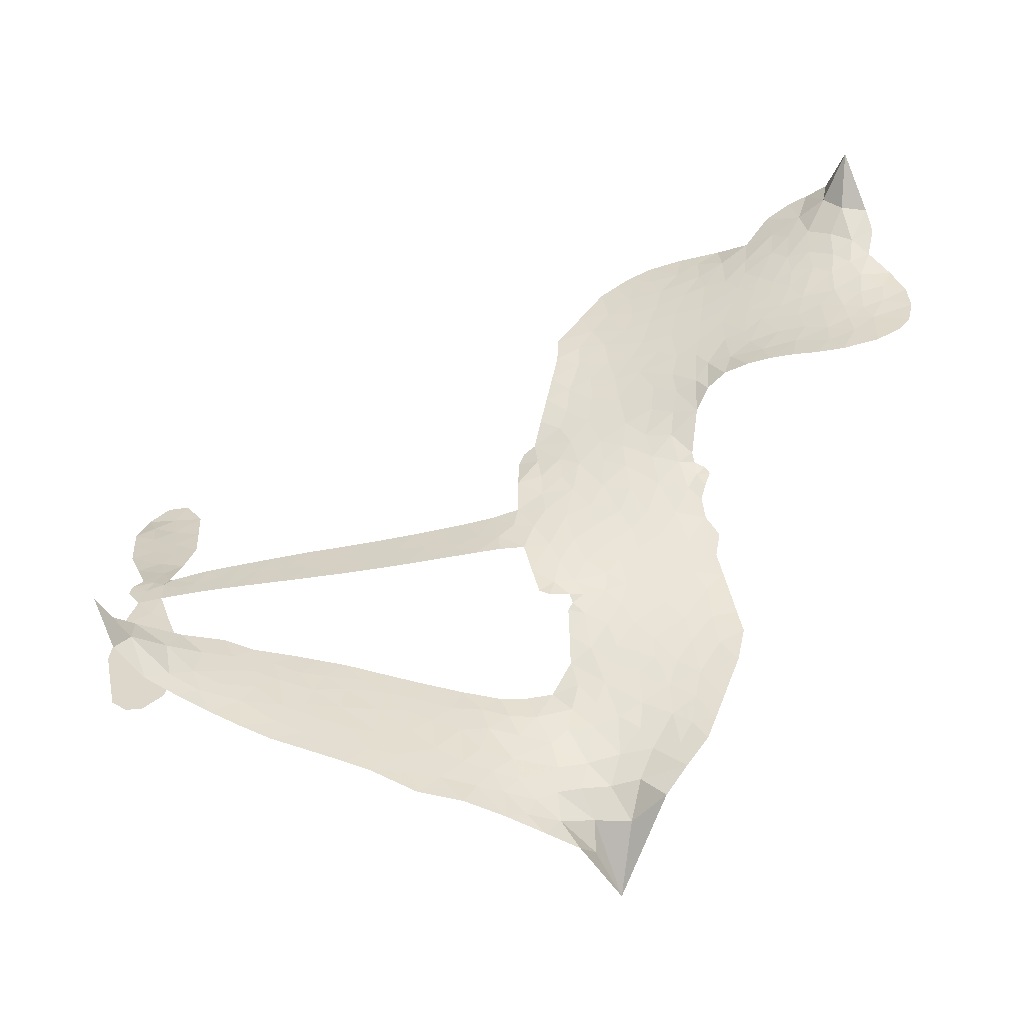
<metadata>
{"format":"obj","ext":"obj","renderer":"f3d","projection":"perspective","resolution":1024,"background":"white","views":[{"elev":-57.7,"azim":-174.9,"up":"+Y"}]}
</metadata>
<code>
v -6.908 0.6661 0.2257
v -6.88 0.7392 0.2142
v -6.836 0.8027 0.1893
v -6.854 0.8633 0.1564
v -6.845 0.9188 0.1258
v -6.803 0.9891 0
v -6.757 1.03 0.102
v -6.709 1.05 0.135
v -6.665 1.052 0.1547
v -6.605 1.031 0.1819
v -6.547 0.9789 0.2241
v -6.476 1.021 0.2597
v -6.379 1.034 0.2811
v -6.301 1.025 0.2947
v -6.241 0.9983 0.3046
v -6.168 0.9436 0.3194
v -6.05 0.7856 0.357
v -6.046 0.7204 0.3705
v -5.978 0.469 0.4716
v -5.952 0.4583 0.486
v -5.937 0.4353 0.5
v -5.932 0.2736 0.5272
v -5.423 0.2886 0.6118
v -5.07 0.3132 0.6795
v -5.058 0.3222 0.6864
v -5.099 0.5025 0.7179
v -5.087 0.6733 0.7338
v -5.045 0.7425 0.7382
v -4.995 0.7421 0.741
v -4.948 0.7032 0.75
v -4.928 0.6068 0.73
v -4.938 0.4798 0.7164
v -4.993 0.3347 0.6913
v -4.97 0.3064 0.6867
v -4.966 0.2752 0.6845
v -4.997 0.2254 0.6806
v -4.971 0.1336 0.6797
v -4.956 0.0004188 0.6797
v -4.993 -0.1735 0.6797
v -5.028 -0.2057 0.6797
v -5.066 -0.2053 0.6797
v -5.108 -0.1612 0.6797
v -5.124 -0.101 0.6797
v -5.12 0.03463 0.6797
v -5.052 0.2348 0.6784
v -5.944 0.1395 0.5463
v -5.976 -0.004037 0.5748
v -6.001 -0.0188 0.5774
v -6.044 -0.007694 0.5876
v -6.051 -0.02361 0.6008
v -6.04 -0.03929 0.6103
v -6.038 -0.1653 0.669
v -5.993 -0.2343 0.7013
v -5.877 -0.2466 0.6935
v -5.541 -0.228 0.5832
v -5.439 -0.2338 0.546
v -5.349 -0.2535 0.5055
v -5.29 -0.2471 0.4795
v -5.119 -0.3056 0.3786
v -5.075 -0.3481 0.324
v -5.065 -0.388 0.25
v -5.095 -0.4325 0.3476
v -5.158 -0.4711 0.4048
v -5.409 -0.5342 0.5381
v -5.609 -0.5555 0.6229
v -5.707 -0.5909 0.662
v -5.8 -0.5883 0.6969
v -5.968 -0.6077 0.7854
v -6.036 -0.6033 0.8353
v -6.115 -0.5794 1
v -6.228 -0.5074 0.7852
v -6.328 -0.3983 0.7241
v -6.412 -0.2058 0.6592
v -6.431 -0.1259 0.64
v -6.389 0.08664 0.5732
v -6.401 0.1439 0.5548
v -6.373 0.1925 0.5366
v -6.368 0.2407 0.5138
v -6.393 0.3095 0.488
v -6.384 0.3316 0.4836
v -6.36 0.342 0.475
v -6.356 0.363 0.4601
v -6.377 0.4541 0.3966
v -6.408 0.4912 0.3579
v -6.451 0.5019 0.3262
v -6.665 0.4462 0.2586
v -6.73 0.442 0.2511
v -6.813 0.4593 0.2439
v -6.869 0.4945 0.2394
v -6.897 0.532 0.2368
v -6.912 0.5969 0.2319
v -5.491 0.163 0.5994
v -5.048 0.2973 0.682
v -6.323 0.3448 0.4707
v -6.078 -0.003089 0.5938
v -6.039 -0.1021 0.6381
v -6.362 0.3089 0.4874
v -5.984 0.4224 0.4858
v -5.96 0.06832 0.5622
v -5.268 0.199 0.6359
v -5.024 0.3203 0.688
v -5.159 0.2195 0.6569
v -5.105 0.2282 0.6682
v -6.38 0.2754 0.4976
v -6.057 0.0322 0.5788
v -5.079 0.4128 0.7066
v -5.008 0.2796 0.6836
v -5.037 0.3751 0.6984
v -5.124 -0.3811 0.3594
v -5.046 -0.1499 0.6797
v -6.311 0.4138 0.4356
v -6.076 -0.04907 0.6142
v -6.339 0.2722 0.5014
v -6.816 0.5626 0.2382
v -6.683 0.9725 0.1552
v -6.415 0.5692 0.3324
v -5.935 0.3541 0.5019
v -6.011 0.02556 0.574
v -5.249 0.3015 0.6416
v -5.161 0.3089 0.6585
v -6.133 0.05215 0.5787
v -6.067 0.4556 0.4567
v -6.305 0.2093 0.5268
v -6.332 0.524 0.378
v -6.026 0.09263 0.5604
v -5.085 0.2695 0.6737
v -6.161 -0.02892 0.6088
v -5.134 0.2679 0.6633
v -5.186 0.2633 0.6528
v -6.328 0.1316 0.5563
v -5.309 -0.355 0.4835
v -5.084 0.1351 0.6798
v -5.021 0.6804 0.7367
v -4.966 0.4071 0.7065
v -4.974 -0.08676 0.6797
v -6.751 0.8749 0.1614
v -5.213 0.2094 0.6462
v -5.315 -0.2985 0.4878
v -5.035 0.1747 0.6796
v -5.412 -0.3374 0.5314
v -5.205 -0.2764 0.436
v -5.253 -0.3203 0.4558
v -6.32 0.905 0.2996
v -5.994 -0.486 0.7746
v -6.847 0.6279 0.2303
v -6.705 0.5499 0.2508
v -6.745 0.9692 0.111
v -6.197 0.3523 0.4757
v -6.143 -0.1351 0.6496
v -5.093 0.588 0.7265
v -5.021 0.4356 0.709
v -6.8 0.8463 0.1686
v -6.741 0.7599 0.2103
v -6.75 0.8171 0.189
v -6.644 0.8034 0.2197
v -6.693 0.8468 0.1922
v -5.283 -0.5028 0.4788
v -5.186 -0.3457 0.4135
v -6.293 0.9627 0.2993
v -6.166 0.7434 0.3529
v -5.998 -0.5504 0.8021
v -6.701 0.4921 0.2536
v -6.559 0.4745 0.2803
v -6.765 0.517 0.2454
v -6.262 0.3668 0.4638
v -6.086 -0.1347 0.6517
v -6.112 -0.2232 0.6851
v -6.697 0.7925 0.2092
v -6.66 0.6986 0.2398
v -6.605 0.8964 0.2106
v -6.699 0.9106 0.1665
v -6.366 0.9616 0.2852
v -6.239 0.9032 0.3145
v -6.103 0.7486 0.3597
v -5.884 -0.598 0.7377
v -6.07 -0.5133 0.8371
v -6.27 0.2939 0.4939
v -6.204 0.4729 0.4282
v -6.641 0.8567 0.2071
v -6.564 0.8234 0.2406
v -6.109 0.864 0.3381
v -6.32 0.4692 0.4059
v -5.949 -0.5213 0.7629
v -5.902 -0.4263 0.7213
v -6.249 0.4284 0.4387
v -6.137 0.8036 0.3449
v -6.014 0.5937 0.4135
v -6.27 0.494 0.4069
v -6.182 0.8597 0.329
v -6.248 0.6184 0.3697
v -6.128 0.6349 0.3864
v -6.277 0.5593 0.3811
v -6.099 0.6888 0.3747
v -6.192 0.5556 0.4007
v -6.342 0.6289 0.3427
v -6.03 0.6566 0.3907
v -6.327 0.5773 0.3617
v -6.072 0.6118 0.4009
v -6.125 0.5683 0.408
v -6.063 0.5491 0.4239
v -6.113 0.5038 0.4322
v -5.997 0.5312 0.4395
v -6.14 0.4359 0.4521
v -6.042 0.5019 0.4445
v -6.381 0.5313 0.3566
v -6.127 0.004743 0.5947
v -6.178 0.02241 0.5908
v -6.21 0.1169 0.5591
v -6.261 -0.03305 0.6117
v -4.971 0.6482 0.7369
v -5.029 0.6124 0.7299
v -5.039 0.5412 0.722
v -6.752 0.632 0.2361
v -6.759 0.5745 0.2418
v -6.065 0.3089 0.5029
v -6.809 0.7364 0.211
v -6.52 0.5836 0.2908
v -6.052 -0.2221 0.6893
v -6.079 -0.3264 0.7251
v -6.035 -0.2816 0.7096
v -6.09 -0.2732 0.705
v -6.191 -0.2845 0.7037
v -6.137 -0.3096 0.7171
v -5.986 -0.3697 0.7315
v -6.207 -0.3921 0.7473
v -6.025 -0.3334 0.7248
v -6.063 -0.41 0.7615
v -5.956 -0.3002 0.71
v -6.184 -0.3407 0.7274
v -6.371 -0.3025 0.6901
v -6.134 -0.3941 0.7569
v -6.613 0.9636 0.1933
v -6.649 0.9261 0.1846
v -6.422 0.9891 0.2717
v -6.482 0.9473 0.2538
v -6.42 0.9212 0.2745
v -6.482 0.858 0.2617
v -6.205 0.9708 0.3118
v -6.248 0.9512 0.3078
v -6.067 -0.5635 0.8842
v -6.149 -0.5083 0.8518
v -6.584 0.7393 0.2505
v -6.139 0.9037 0.3281
v -6.283 0.7857 0.3236
v -6.265 0.1553 0.5464
v -6.274 0.08276 0.5721
v -6.173 0.2263 0.5222
v -6.239 0.217 0.5242
v -6.198 0.1742 0.5395
v -6.13 0.1309 0.5533
v -6.314 -0.1401 0.6463
v -5.046 0.4857 0.7155
v -4.991 0.5068 0.7185
v -4.933 0.5433 0.7232
v -4.98 0.5789 0.7269
v -6.799 0.6105 0.2347
v -6.8 0.6737 0.2253
v -6.739 0.6952 0.2266
v -5.993 0.3115 0.5093
v -6.084 0.3822 0.4783
v -6.789 0.7836 0.1974
v -6.47 0.5556 0.3121
v -6.462 0.6314 0.3038
v -6.505 0.4883 0.2987
v -6.625 0.5256 0.2655
v -6.546 0.5315 0.2851
v -6.591 0.5868 0.2703
v -6.555 0.6605 0.2714
v -6.046 -0.4631 0.7878
v -5.999 -0.4273 0.7543
v -6.11 -0.4535 0.7952
v -6.175 -0.4488 0.7847
v -5.917 -0.358 0.7124
v -5.709 -0.2374 0.6428
v -5.897 -0.3023 0.7002
v -5.851 -0.3498 0.6932
v -5.793 -0.2419 0.6703
v -5.834 -0.4158 0.6962
v -5.86 -0.4752 0.7136
v -5.731 -0.355 0.6548
v -5.838 -0.2916 0.6848
v -5.914 -0.4791 0.7373
v -5.827 -0.5304 0.7058
v -5.792 -0.3701 0.6767
v -5.773 -0.3044 0.666
v -5.751 -0.5304 0.6752
v -5.713 -0.2975 0.6458
v -5.741 -0.4427 0.6647
v -5.619 -0.3583 0.6146
v -5.798 -0.4659 0.6883
v -5.625 -0.2327 0.6131
v -5.674 -0.341 0.6342
v -5.688 -0.4044 0.6426
v -5.63 -0.2959 0.6166
v -5.666 -0.4891 0.6397
v -5.546 -0.3135 0.5857
v -5.935 -0.2402 0.7027
v -6.539 0.9107 0.2353
v -6.597 0.7875 0.2374
v -6.634 0.7526 0.2343
v -6.547 0.7742 0.2548
v -6.511 0.8131 0.2592
v -6.526 0.715 0.2708
v -6.417 0.7833 0.2913
v -6.492 0.7594 0.2734
v -6.461 0.699 0.2928
v -6.401 0.6628 0.3173
v -6.39 0.6128 0.3315
v -6.334 0.7153 0.3253
v -6.406 0.7235 0.3044
v -6.244 0.838 0.3226
v -6.305 0.8441 0.3098
v -6.22 0.7785 0.337
v -6.379 0.8581 0.291
v -6.35 0.7929 0.3071
v -6.26 0.7156 0.3424
v -6.221 0.06092 0.5786
v -6.266 0.02498 0.5919
v -6.411 -0.01983 0.6113
v -6.333 0.045 0.5866
v -6.4 0.03353 0.5936
v -6.36 -0.002897 0.6036
v -6.364 -0.08083 0.628
v -6.164 0.0929 0.5663
v -6.087 0.08945 0.5645
v -6.062 0.155 0.5454
v -6.375 -0.1545 0.6483
v -6.256 -0.3203 0.7103
v -6.856 0.6879 0.2217
v -5.991 0.3671 0.4951
v -6.144 0.3784 0.472
v -6.193 0.4115 0.4535
v -6.139 0.3072 0.4968
v -6.038 0.4112 0.4769
v -6.612 0.4605 0.2675
v -6.512 0.6328 0.2876
v -6.605 0.6877 0.2543
v -6.643 0.6325 0.2533
v -6.698 0.6532 0.2406
v -5.696 -0.5364 0.6543
v -5.619 -0.4319 0.6182
v -6.532 0.8612 0.2449
v -6.43 0.8687 0.2761
v -6.297 0.6687 0.3446
v -6.302 -0.07879 0.6271
v -6.229 -0.1257 0.6437
v -6.421 -0.07294 0.6271
v -6.003 0.1445 0.5475
v -5.969 0.2096 0.5353
v -6.116 0.1932 0.5342
v -6.046 0.2297 0.5264
v -6.042 0.3535 0.4925
v -6.202 0.2864 0.4999
v -6.654 0.5761 0.2572
v -5.603 -0.4927 0.6153
v -5.509 -0.545 0.5793
v -5.508 -0.4339 0.5739
v -5.559 -0.5503 0.6006
v -5.54 -0.4907 0.5895
v -5.474 -0.4897 0.5625
v -5.564 -0.44 0.5968
v -5.542 -0.3786 0.5858
v -5.423 -0.4216 0.538
v -5.482 -0.3425 0.561
v -5.45 -0.2921 0.5482
v -5.395 -0.2844 0.525
v -5.49 -0.2309 0.5649
v -5.717 0.1433 0.5668
v -5.677 0.271 0.5732
v -5.998 0.2571 0.5228
v -6.106 0.2539 0.5162
v -5.418 -0.4782 0.5385
v -5.342 -0.4425 0.5021
v -5.346 -0.5186 0.5102
v -5.244 -0.3969 0.4493
v -5.503 -0.2826 0.569
v -5.831 0.1391 0.5522
v -5.298 -0.4089 0.4787
v -5.22 -0.487 0.4437
v -5.261 -0.4495 0.4618
v -5.2 -0.4336 0.4252
v -5.804 0.2708 0.5547
v -5.921 0.2252 0.5374
v -5.868 0.272 0.5441
v -5.051 -0.07166 0.6797
v -5.004 -0.0353 0.6797
v -5.031 0.05117 0.6797
v -5.122 -0.03312 0.6797
v -5.062 -0.008261 0.6797
v -6.785 0.9249 0.1157
v -6.127 -0.07842 0.6274
v -6.188 -0.08252 0.6288
v -6.187 0.616 0.3826
v -6.173 0.6793 0.3671
v -6.166 0.5101 0.4213
v -6.278 -0.453 0.7518
v -6.267 -0.3937 0.7348
v -5.58 -0.2686 0.5978
v -6.325 -0.2279 0.6725
v -6.255 -0.248 0.685
v -6.189 -0.2072 0.6748
v -6.277 -0.1901 0.6639
v -6.145 -0.1847 0.6685
v -6.229 -0.1758 0.6614
v -5.47 -0.395 0.5572
v -5.367 -0.3832 0.5116
v -5.358 -0.33 0.5075
v -5.837 0.2088 0.5506
v -5.888 0.1389 0.5468
v -5.776 0.1793 0.5592
v -5.74 0.2704 0.564
v -5.604 0.1509 0.5828
v -5.716 0.2086 0.5674
v -5.661 0.1465 0.5747
v -5.55 0.277 0.5922
v -5.638 0.2125 0.5786
v -5.568 0.2099 0.5888
v -5.614 0.2733 0.5826
v -5.548 0.1564 0.591
v -4.963 0.06683 0.6797
v -5.028 0.1122 0.6797
v -5.102 0.08486 0.6797
v -6.228 0.6707 0.3594
v -6.392 -0.2542 0.6737
v -6.31 -0.2889 0.6931
v -6.349 -0.3505 0.7075
v -6.297 -0.3508 0.7149
v -5.884 0.1894 0.545
v -5.337 0.2941 0.6259
v -5.29 0.2555 0.6334
v -5.379 0.1792 0.6169
v -5.323 0.1889 0.6262
v -5.36 0.2372 0.6213
v -5.422 0.2251 0.6111
v -5.487 0.282 0.6019
v -5.507 0.2228 0.5981
v -5.883 -0.526 0.7309
v -5.93 -0.5708 0.7601
f 112 206 391
f 186 160 174
f 75 130 76
f 203 122 201
f 105 121 206
f 45 107 93
f 51 50 112
f 123 78 77
f 89 88 114
f 125 118 99
f 1 91 145
f 162 164 87
f 25 108 106
f 43 42 110
f 80 79 97
f 126 93 24
f 58 138 142
f 179 299 180
f 128 129 102
f 105 125 325
f 52 166 167
f 143 159 172
f 240 176 70
f 142 138 131
f 176 240 161
f 223 231 219
f 59 158 109
f 95 112 50
f 117 21 98
f 113 94 97
f 97 104 113
f 104 78 113
f 349 383 22
f 166 112 391
f 105 95 49
f 74 73 327
f 51 112 96
f 82 94 111
f 107 34 101
f 52 218 53
f 323 345 322
f 203 260 122
f 90 89 114
f 167 221 218
f 145 256 257
f 91 90 114
f 298 232 170
f 98 19 334
f 282 183 437
f 77 76 130
f 4 3 152
f 152 5 4
f 56 365 366
f 45 126 103
f 115 9 8
f 8 7 147
f 45 139 36
f 106 151 252
f 147 7 6
f 381 158 375
f 114 145 91
f 246 208 245
f 136 154 156
f 10 9 115
f 19 122 334
f 205 83 124
f 17 174 18
f 84 205 116
f 165 111 94
f 182 83 111
f 162 146 164
f 239 15 159
f 206 207 127
f 129 137 102
f 236 234 235
f 350 250 326
f 172 159 14
f 180 302 342
f 126 45 93
f 322 318 320
f 239 238 15
f 211 150 212
f 5 152 390
f 136 152 154
f 25 93 101
f 31 30 210
f 107 45 36
f 124 192 197
f 161 183 144
f 119 430 137
f 120 119 129
f 296 364 376
f 359 361 355
f 287 274 285
f 363 373 406
f 276 285 281
f 50 49 95
f 53 218 220
f 275 54 297
f 49 48 118
f 126 128 103
f 274 287 294
f 58 57 138
f 78 123 113
f 407 406 131
f 118 105 49
f 375 158 142
f 68 161 69
f 61 109 62
f 421 139 132
f 109 60 59
f 166 52 96
f 423 394 160
f 60 109 61
f 348 349 351
f 85 84 116
f 141 58 142
f 162 87 86
f 43 110 385
f 134 32 151
f 386 385 135
f 110 42 41
f 110 135 385
f 102 103 128
f 57 366 407
f 40 110 41
f 40 39 110
f 421 387 420
f 119 137 129
f 141 158 59
f 37 36 139
f 105 206 95
f 47 118 48
f 94 81 97
f 95 206 112
f 430 433 432
f 432 100 430
f 413 416 369
f 82 81 94
f 177 165 94
f 98 20 19
f 98 21 20
f 97 79 104
f 63 62 109
f 108 151 106
f 117 330 259
f 210 133 211
f 93 107 101
f 83 82 111
f 259 22 117
f 348 99 46
f 47 99 118
f 24 93 25
f 132 139 45
f 35 34 107
f 126 24 128
f 101 34 33
f 118 125 105
f 130 123 77
f 115 8 147
f 128 24 120
f 108 101 33
f 27 133 28
f 108 33 134
f 255 253 254
f 185 111 165
f 28 133 29
f 133 30 29
f 129 128 120
f 110 39 135
f 159 15 14
f 145 114 256
f 193 160 394
f 101 108 25
f 389 388 385
f 36 35 107
f 168 154 153
f 81 80 97
f 372 373 363
f 151 108 134
f 214 114 164
f 145 257 329
f 163 265 335
f 179 233 171
f 390 6 5
f 147 390 171
f 113 123 177
f 177 123 248
f 209 346 392
f 397 396 225
f 261 154 152
f 27 150 211
f 253 252 151
f 152 136 390
f 3 2 216
f 168 169 300
f 261 152 3
f 168 156 154
f 261 153 154
f 234 236 172
f 179 156 155
f 147 171 115
f 64 374 372
f 375 380 381
f 141 142 158
f 142 131 375
f 172 14 13
f 143 173 239
f 308 205 197
f 196 198 187
f 283 175 67
f 161 144 176
f 264 266 163
f 214 146 213
f 85 262 264
f 262 85 116
f 114 88 164
f 87 164 88
f 177 94 113
f 332 148 331
f 112 166 96
f 166 149 403
f 346 209 345
f 223 219 221
f 169 168 153
f 155 156 168
f 265 162 86
f 162 265 146
f 179 180 170
f 11 10 232
f 136 156 171
f 171 156 179
f 12 234 13
f 172 13 234
f 173 311 189
f 189 311 313
f 16 173 189
f 200 198 199
f 288 280 284
f 183 282 144
f 270 184 224
f 70 176 241
f 245 248 123
f 148 165 177
f 188 194 192
f 188 182 185
f 179 155 299
f 179 170 233
f 299 300 242
f 301 302 180
f 188 192 124
f 17 181 186
f 83 182 124
f 438 161 68
f 437 283 279
f 288 290 286
f 220 226 228
f 332 165 148
f 188 185 178
f 17 186 174
f 189 186 181
f 174 193 18
f 185 182 111
f 202 187 200
f 182 188 124
f 16 189 243
f 311 173 312
f 189 313 186
f 194 190 192
f 18 193 196
f 194 188 178
f 190 195 197
f 160 193 174
f 198 196 193
f 122 204 201
f 393 194 199
f 160 313 316
f 304 314 343
f 190 197 192
f 198 193 191
f 197 195 308
f 199 191 393
f 198 191 199
f 395 194 178
f 198 200 187
f 201 200 199
f 204 19 202
f 395 199 194
f 201 395 203
f 332 178 185
f 204 202 200
f 260 331 333
f 201 204 200
f 19 204 122
f 83 205 84
f 197 205 124
f 207 206 121
f 206 127 391
f 324 317 207
f 130 320 246
f 250 350 249
f 123 130 245
f 127 207 209
f 207 121 324
f 30 133 210
f 133 27 211
f 150 26 212
f 210 211 255
f 252 212 26
f 253 255 212
f 146 354 339
f 258 153 216
f 146 214 164
f 256 214 213
f 353 247 333
f 348 46 349
f 2 1 329
f 216 257 258
f 307 263 308
f 354 267 338
f 52 167 218
f 221 220 218
f 221 167 223
f 269 270 227
f 219 226 220
f 53 220 228
f 167 222 223
f 219 220 221
f 402 400 404
f 328 225 229
f 222 229 223
f 269 227 271
f 226 227 224
f 224 273 228
f 397 72 396
f 71 70 241
f 227 226 219
f 226 224 228
f 223 229 231
f 144 269 176
f 273 224 184
f 297 53 228
f 399 251 327
f 231 229 225
f 400 402 399
f 426 427 425
f 71 241 272
f 219 231 227
f 10 115 232
f 233 115 171
f 170 232 233
f 115 233 232
f 11 235 12
f 234 12 235
f 11 232 298
f 236 143 172
f 235 11 298
f 235 237 343
f 299 301 180
f 237 302 304
f 143 239 159
f 173 16 238
f 173 238 239
f 70 69 240
f 161 240 69
f 176 269 271
f 271 231 272
f 338 268 337
f 262 263 217
f 314 312 143
f 189 181 243
f 316 313 244
f 246 245 130
f 249 248 245
f 319 322 321
f 318 207 317
f 250 249 208
f 215 260 333
f 249 245 208
f 248 247 353
f 250 208 324
f 247 248 249
f 325 250 324
f 325 326 250
f 230 399 424
f 400 222 401
f 106 252 26
f 253 151 32
f 255 254 31
f 212 252 253
f 210 255 31
f 253 32 254
f 212 255 211
f 214 256 114
f 257 256 213
f 257 213 258
f 216 2 329
f 339 258 213
f 169 153 258
f 330 117 98
f 326 351 350
f 331 260 203
f 259 330 352
f 3 216 261
f 153 261 216
f 263 262 116
f 266 264 262
f 310 304 305
f 301 242 303
f 265 266 267
f 266 262 217
f 267 266 217
f 265 163 266
f 268 267 217
f 268 338 267
f 263 336 217
f 268 303 337
f 270 269 144
f 227 231 271
f 270 144 282
f 227 270 224
f 272 231 225
f 176 271 241
f 272 225 396
f 241 271 272
f 184 278 276
f 228 273 275
f 276 284 285
f 285 274 277
f 273 276 275
f 284 276 278
f 184 276 273
f 54 275 281
f 175 283 437
f 276 281 275
f 279 184 282
f 278 184 279
f 437 279 282
f 290 288 284
f 376 398 296
f 277 54 281
f 282 184 270
f 438 183 161
f 66 286 67
f 67 286 283
f 279 290 278
f 284 280 285
f 285 280 287
f 277 281 285
f 340 65 295
f 278 290 284
f 292 287 280
f 294 287 292
f 340 286 66
f 341 293 295
f 292 280 293
f 358 359 355
f 279 283 290
f 286 290 283
f 293 280 288
f 291 294 398
f 294 292 289
f 295 293 288
f 289 292 293
f 294 289 296
f 294 291 274
f 340 288 286
f 293 341 289
f 361 362 341
f 365 376 364
f 342 170 180
f 275 297 228
f 237 235 298
f 300 299 155
f 301 299 242
f 168 300 155
f 337 300 169
f 242 337 303
f 342 302 237
f 305 301 303
f 311 312 244
f 336 303 268
f 307 310 306
f 301 305 302
f 305 303 306
f 303 336 306
f 304 302 305
f 307 306 263
f 305 306 310
f 308 263 116
f 307 195 309
f 308 116 205
f 195 307 308
f 309 344 316
f 309 244 315
f 307 309 310
f 315 310 309
f 312 173 143
f 313 311 244
f 314 143 236
f 315 312 314
f 244 309 316
f 186 313 160
f 343 314 236
f 315 314 304
f 315 304 310
f 244 312 315
f 344 309 195
f 393 394 423
f 208 246 317
f 318 317 246
f 75 320 130
f 207 318 209
f 323 251 345
f 320 318 246
f 320 321 322
f 322 319 323
f 320 75 321
f 318 322 209
f 347 74 323
f 327 323 74
f 317 324 208
f 325 324 121
f 105 325 121
f 326 325 125
f 348 326 125
f 350 247 249
f 230 425 399
f 323 327 251
f 427 397 328
f 73 399 327
f 145 329 1
f 216 329 257
f 334 330 98
f 215 352 260
f 332 331 203
f 331 148 333
f 178 332 203
f 332 185 165
f 353 333 148
f 371 247 350
f 122 260 334
f 334 260 352
f 336 263 306
f 265 86 335
f 268 217 336
f 300 337 242
f 337 169 338
f 169 258 339
f 265 354 146
f 146 339 213
f 169 339 338
f 65 340 66
f 288 340 295
f 65 355 295
f 341 295 355
f 237 298 342
f 170 342 298
f 235 343 236
f 304 343 237
f 195 190 344
f 423 344 190
f 346 345 251
f 322 345 209
f 399 425 400
f 391 392 149
f 99 348 125
f 323 319 347
f 413 410 368
f 259 370 22
f 215 351 370
f 326 348 351
f 371 333 247
f 370 351 349
f 371 215 333
f 259 352 215
f 334 352 330
f 148 177 353
f 248 353 177
f 267 354 265
f 339 354 338
f 360 363 357
f 289 341 362
f 357 359 360
f 358 356 359
f 364 140 365
f 360 359 356
f 355 65 358
f 361 359 357
f 356 64 360
f 364 405 140
f 361 357 362
f 355 361 341
f 357 363 405
f 289 362 296
f 360 64 372
f 374 157 373
f 296 362 364
f 362 357 405
f 366 365 140
f 398 376 55
f 366 140 407
f 56 366 57
f 417 415 418
f 365 56 367
f 428 384 383
f 22 370 349
f 215 370 259
f 350 351 371
f 215 371 351
f 373 157 380
f 363 360 372
f 378 375 131
f 373 378 406
f 372 374 373
f 381 380 379
f 365 367 376
f 55 376 367
f 377 410 408
f 46 383 349
f 406 378 131
f 373 380 378
f 63 381 379
f 380 375 378
f 157 379 380
f 63 109 381
f 158 381 109
f 408 382 384
f 22 383 384
f 386 135 38
f 377 408 428
f 428 46 409
f 385 386 389
f 387 386 38
f 389 44 388
f 421 420 37
f 422 44 387
f 386 387 389
f 43 385 388
f 44 389 387
f 171 390 136
f 6 390 147
f 392 391 127
f 166 391 149
f 209 392 127
f 149 392 346
f 394 393 191
f 190 194 393
f 193 394 191
f 423 160 316
f 203 395 178
f 199 395 201
f 272 396 71
f 222 328 229
f 328 397 225
f 291 398 55
f 294 296 398
f 400 328 222
f 401 222 167
f 399 402 251
f 167 403 401
f 404 149 346
f 404 400 401
f 346 251 402
f 166 403 167
f 404 403 149
f 404 401 403
f 346 402 404
f 140 405 363
f 362 405 364
f 407 131 138
f 363 406 140
f 407 138 57
f 140 406 407
f 410 377 368
f 413 411 410
f 428 408 384
f 382 408 410
f 413 414 416
f 382 410 411
f 369 411 413
f 416 414 412
f 436 434 435
f 413 368 414
f 417 416 412
f 92 436 419
f 418 369 416
f 417 419 436
f 139 421 37
f 417 418 416
f 417 412 419
f 387 38 420
f 422 421 132
f 344 423 316
f 421 422 387
f 393 423 190
f 72 397 427
f 399 73 424
f 400 425 328
f 425 427 328
f 425 230 426
f 72 427 426
f 46 428 383
f 377 428 409
f 119 429 430
f 137 430 100
f 432 433 431
f 429 23 433
f 434 431 433
f 433 430 429
f 434 433 23
f 415 417 436
f 92 431 434
f 434 436 92
f 434 23 435
f 415 436 435
f 437 183 438
f 68 175 438
f 437 438 175

</code>
